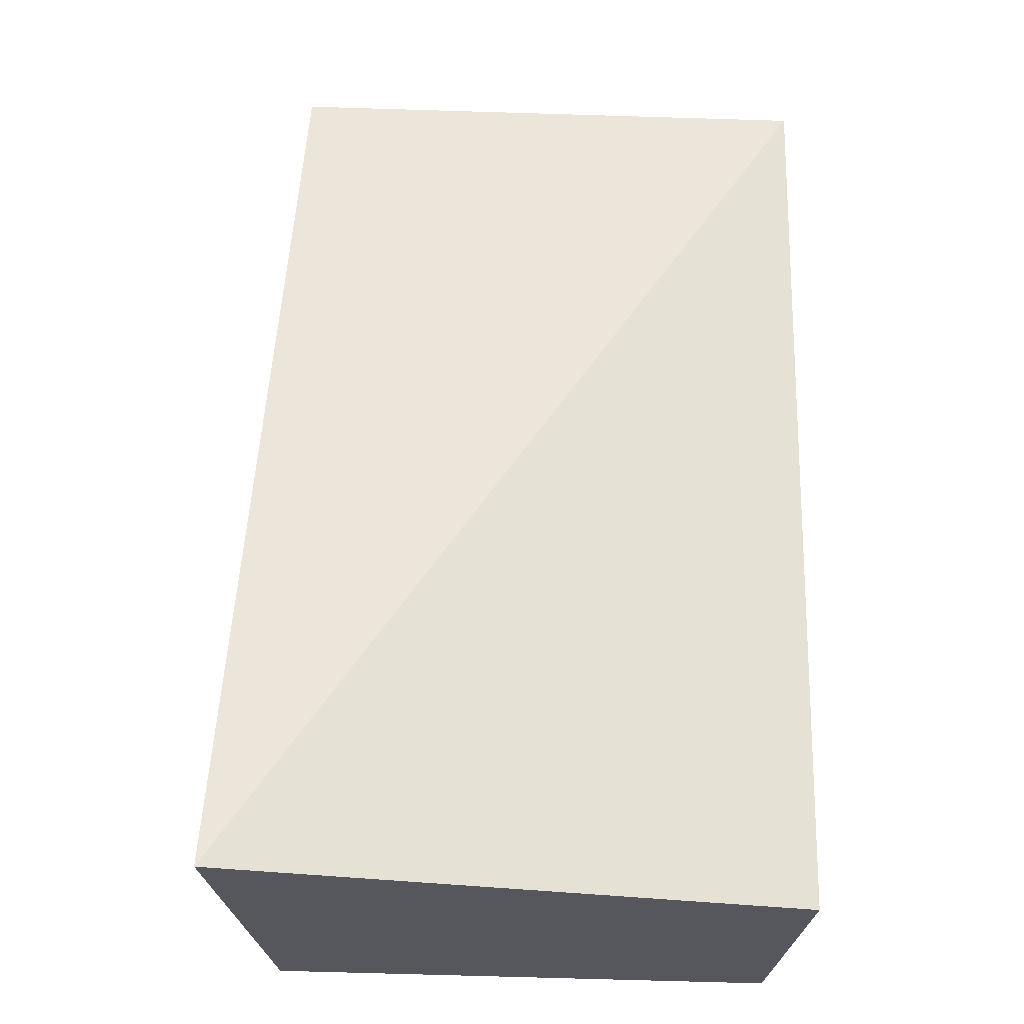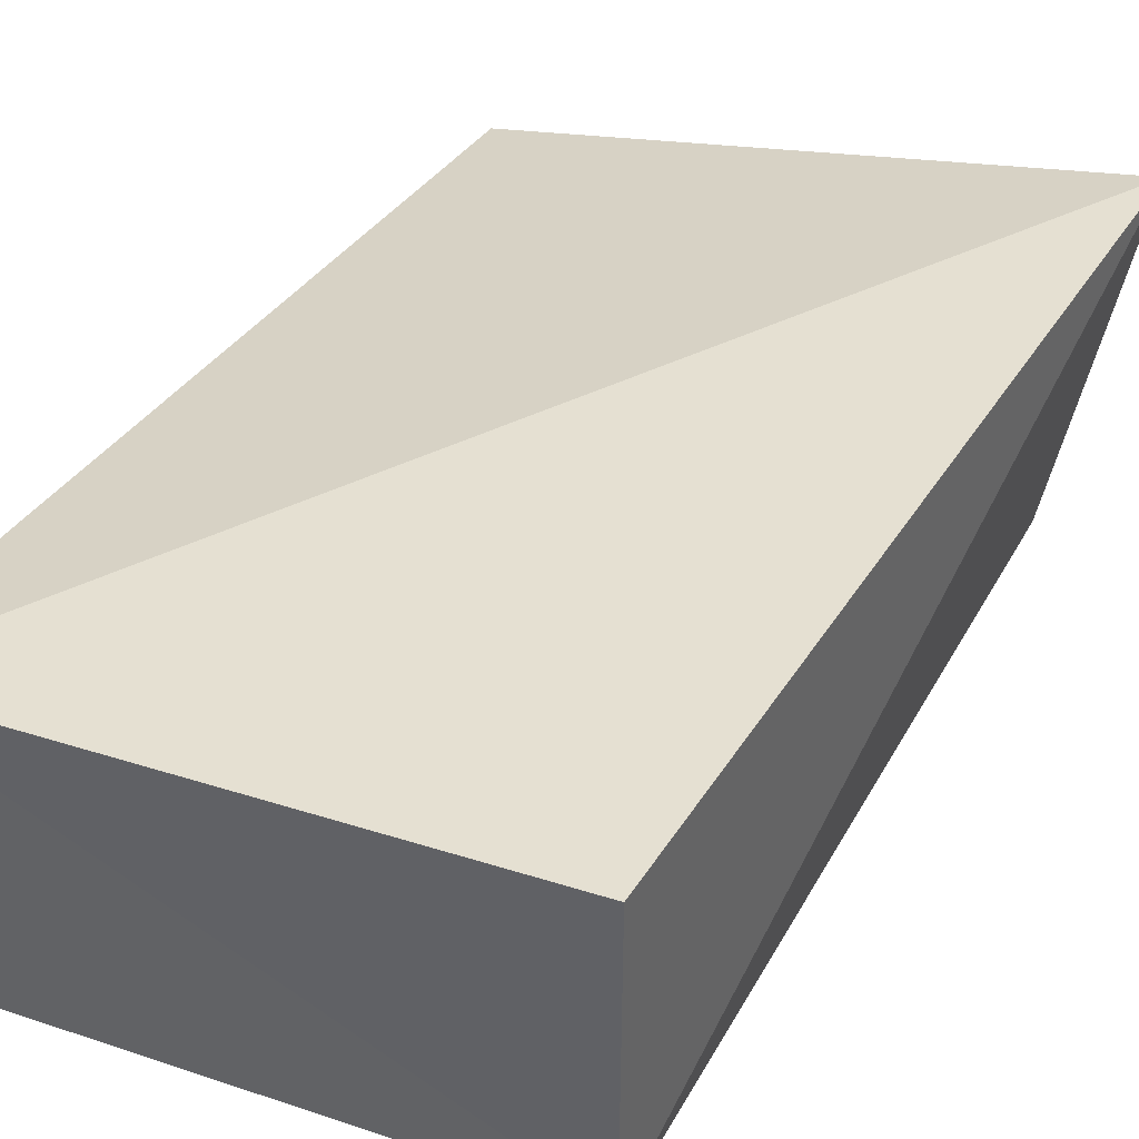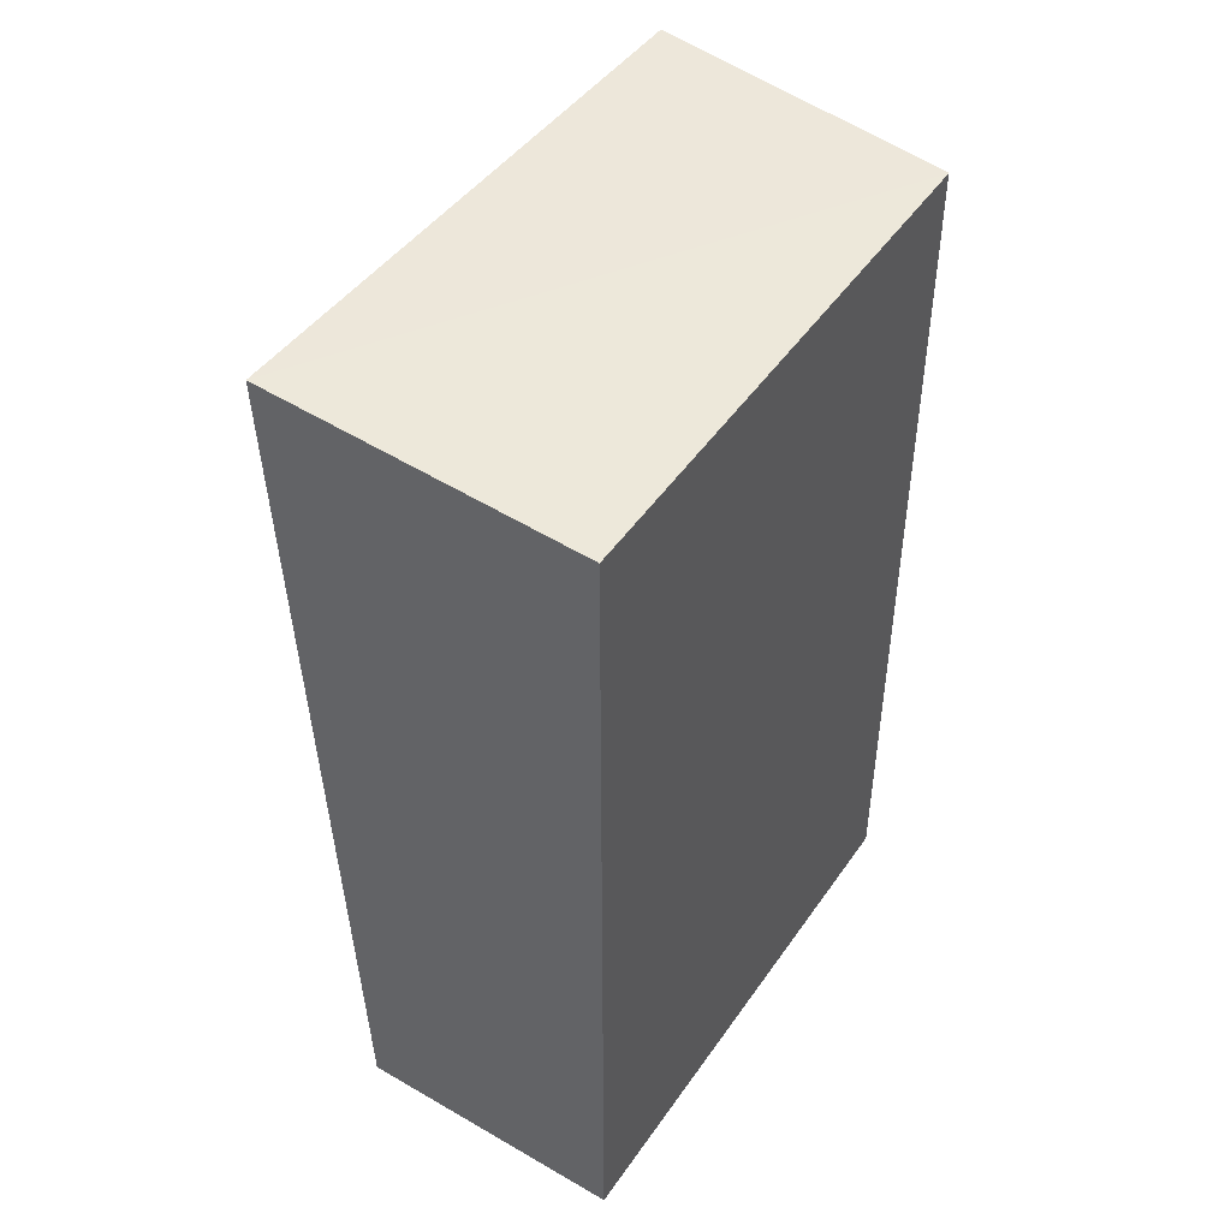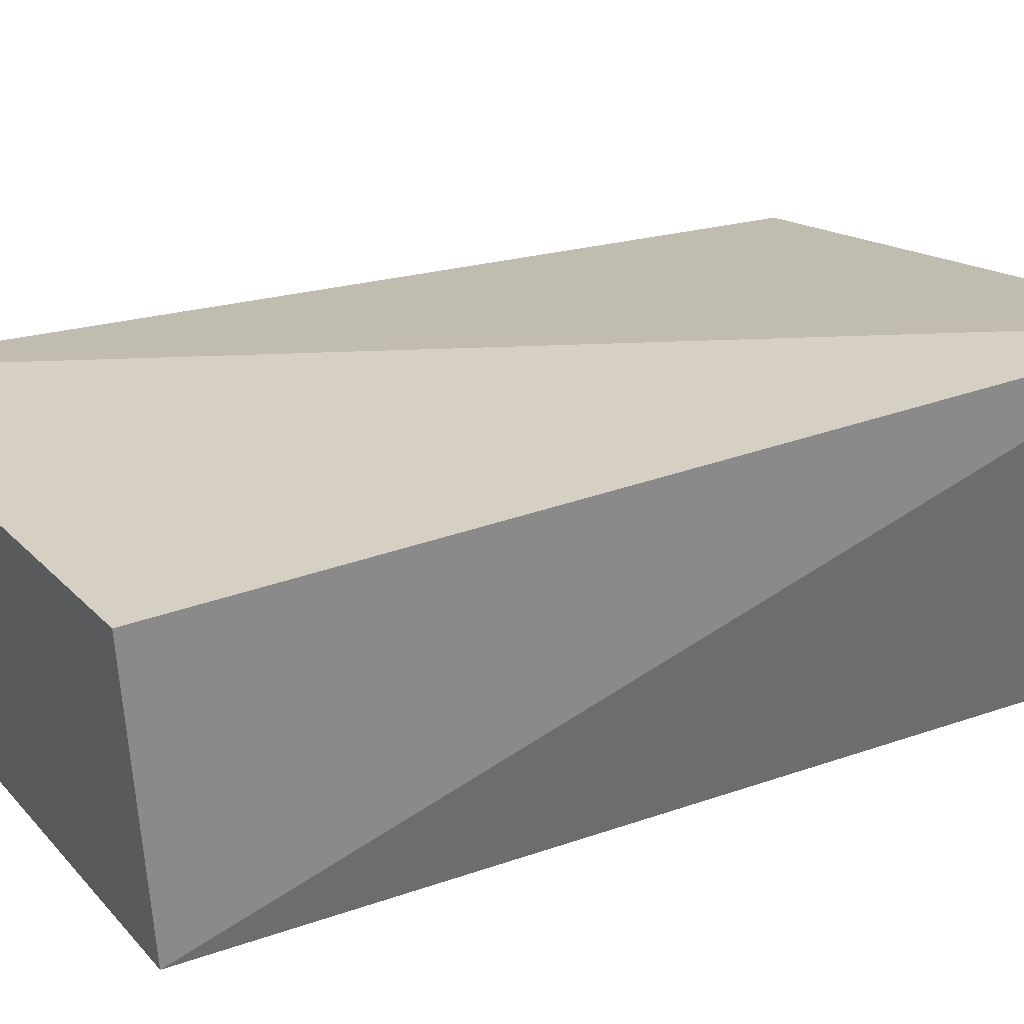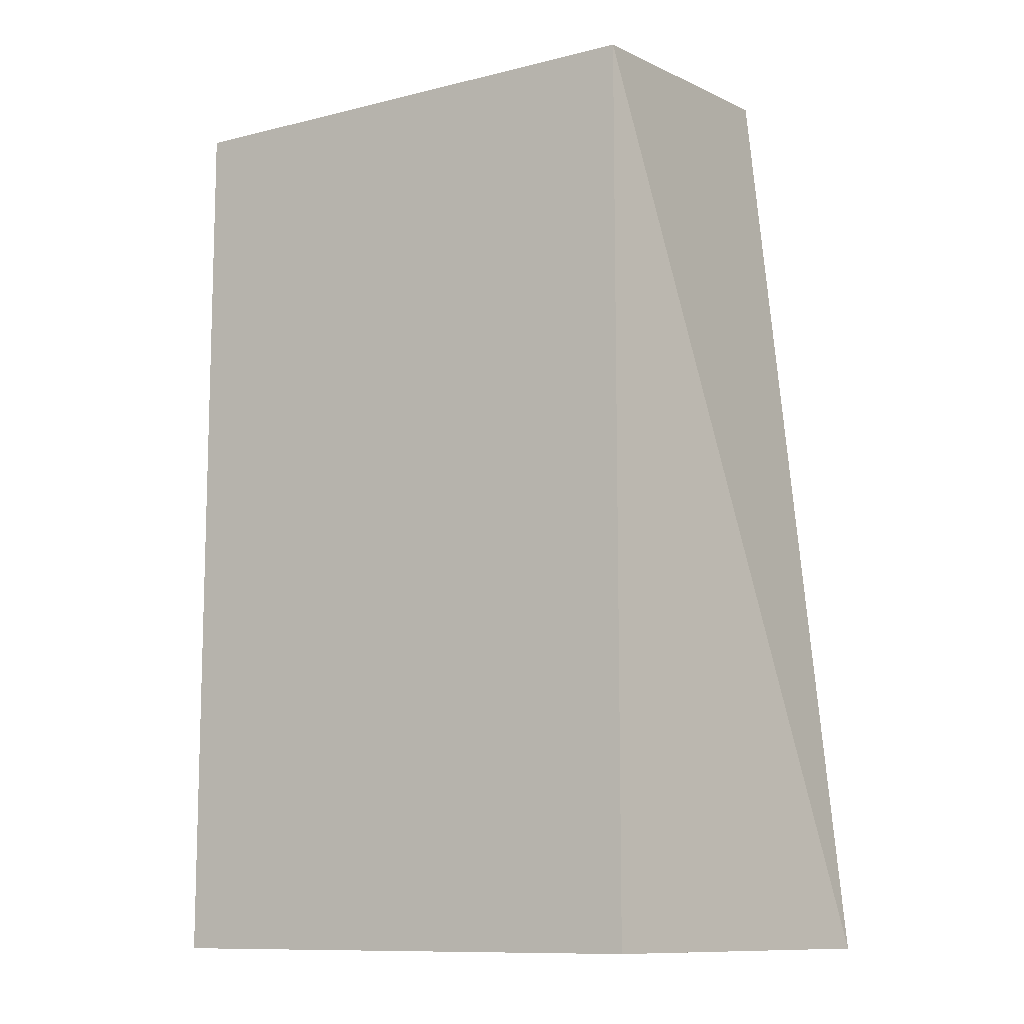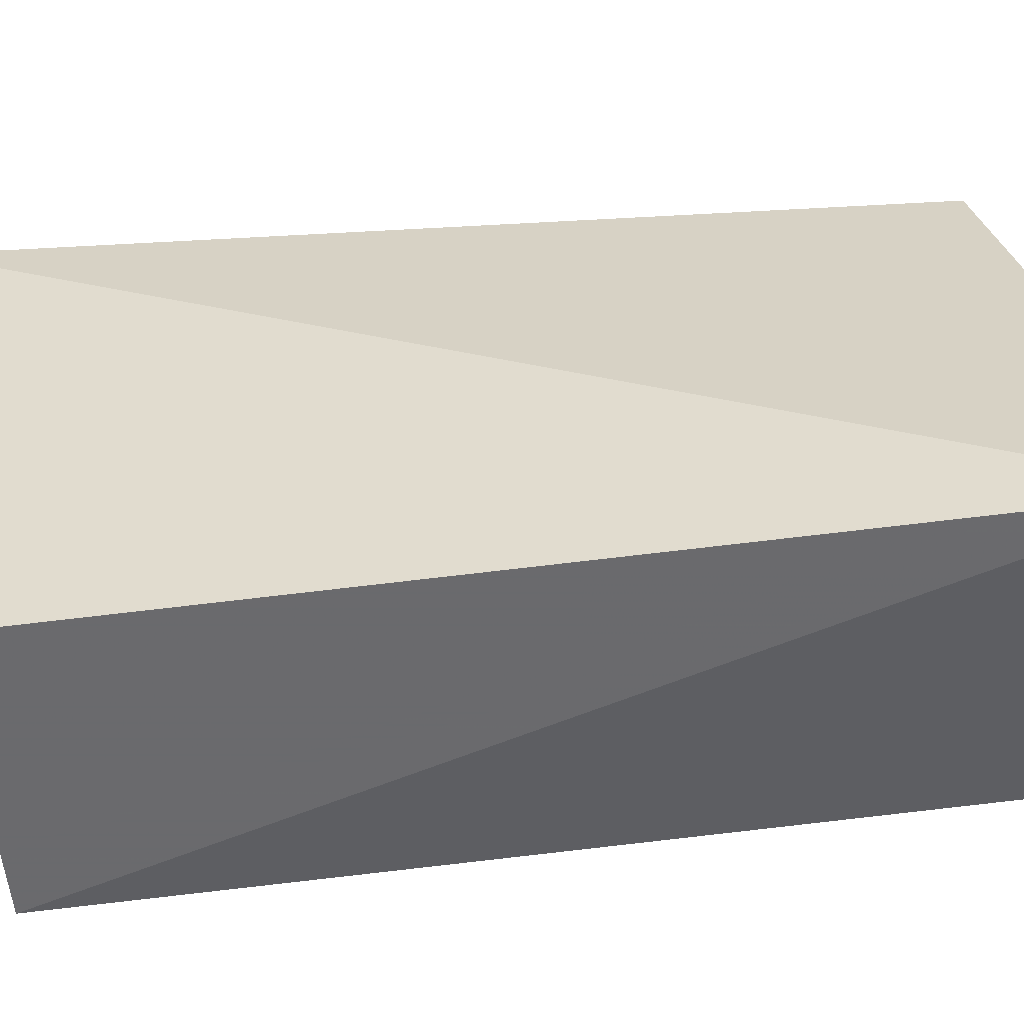
<metadata>
{"format":"obj","ext":"obj","renderer":"f3d","projection":"perspective","resolution":1024,"background":"white","views":[{"elev":-27.6,"azim":174.3,"up":"+Z"},{"elev":34.0,"azim":24.4,"up":"+Y"},{"elev":48.1,"azim":-57.0,"up":"+Z"},{"elev":24.0,"azim":59.3,"up":"+Y"},{"elev":-10.8,"azim":32.0,"up":"+Z"},{"elev":34.5,"azim":80.4,"up":"+Y"}]}
</metadata>
<code>
v 0.01634 0.01661 0.07729
v 0.01569 0.0009063 0.07598
v 0.02 0.02014 0.02632
v -0.0129 0.01595 0.02632
v -0.01393 0.01708 0.07818
v 0.01569 0.0009063 0.02632
v -0.0129 0.0009063 0.07598
v -0.0129 0.0009063 0.02632
f 1 2 3
f 5 2 1
f 5 1 3
f 5 3 4
f 6 3 2
f 6 4 3
f 7 2 5
f 7 6 2
f 8 7 5
f 8 5 4
f 8 4 6
f 8 6 7

</code>
